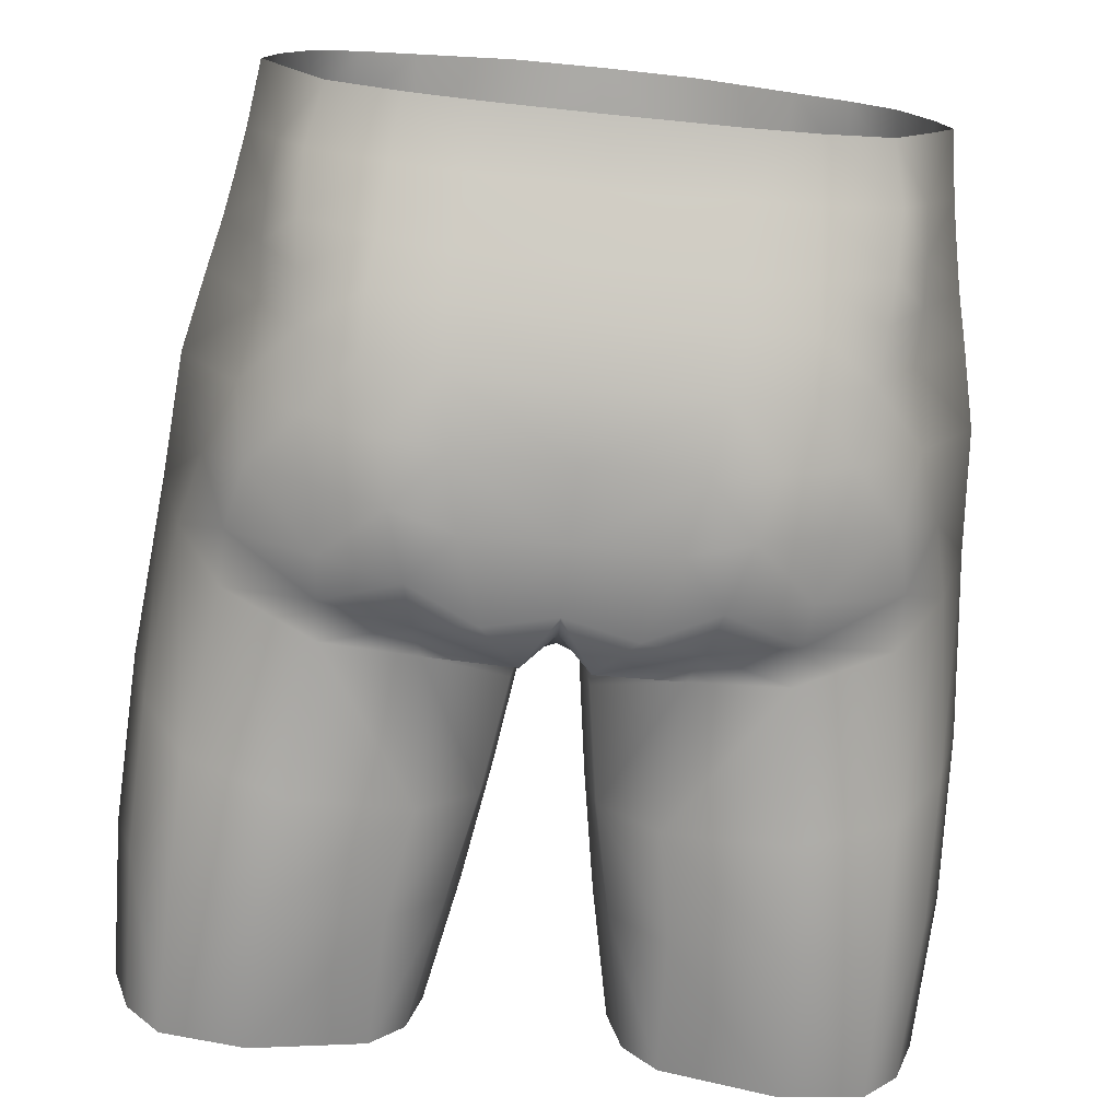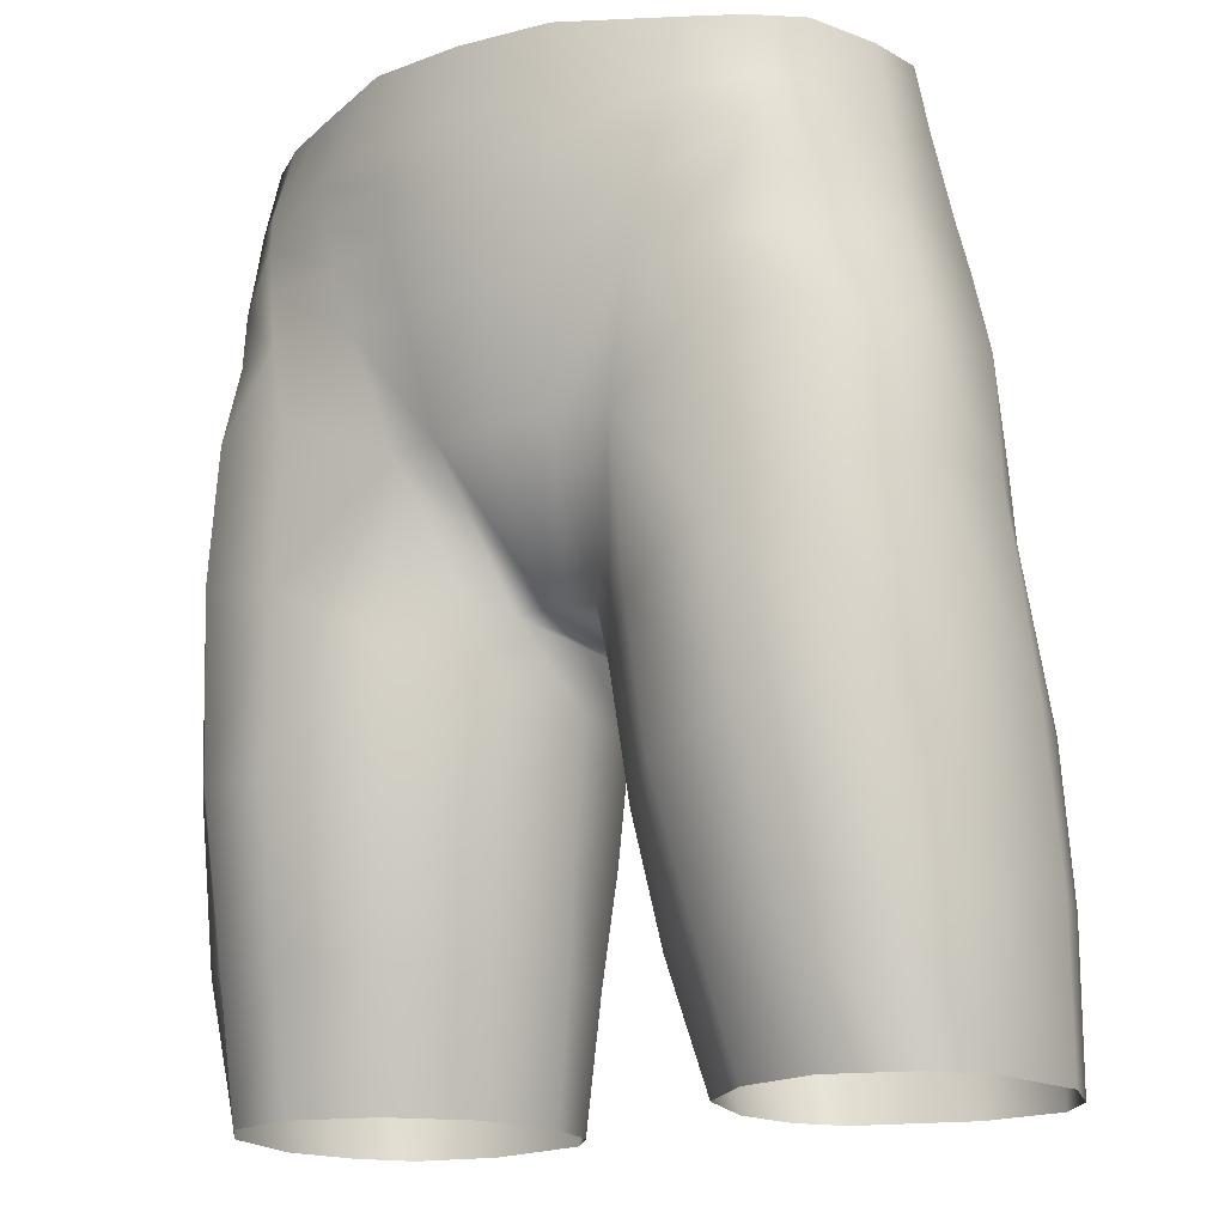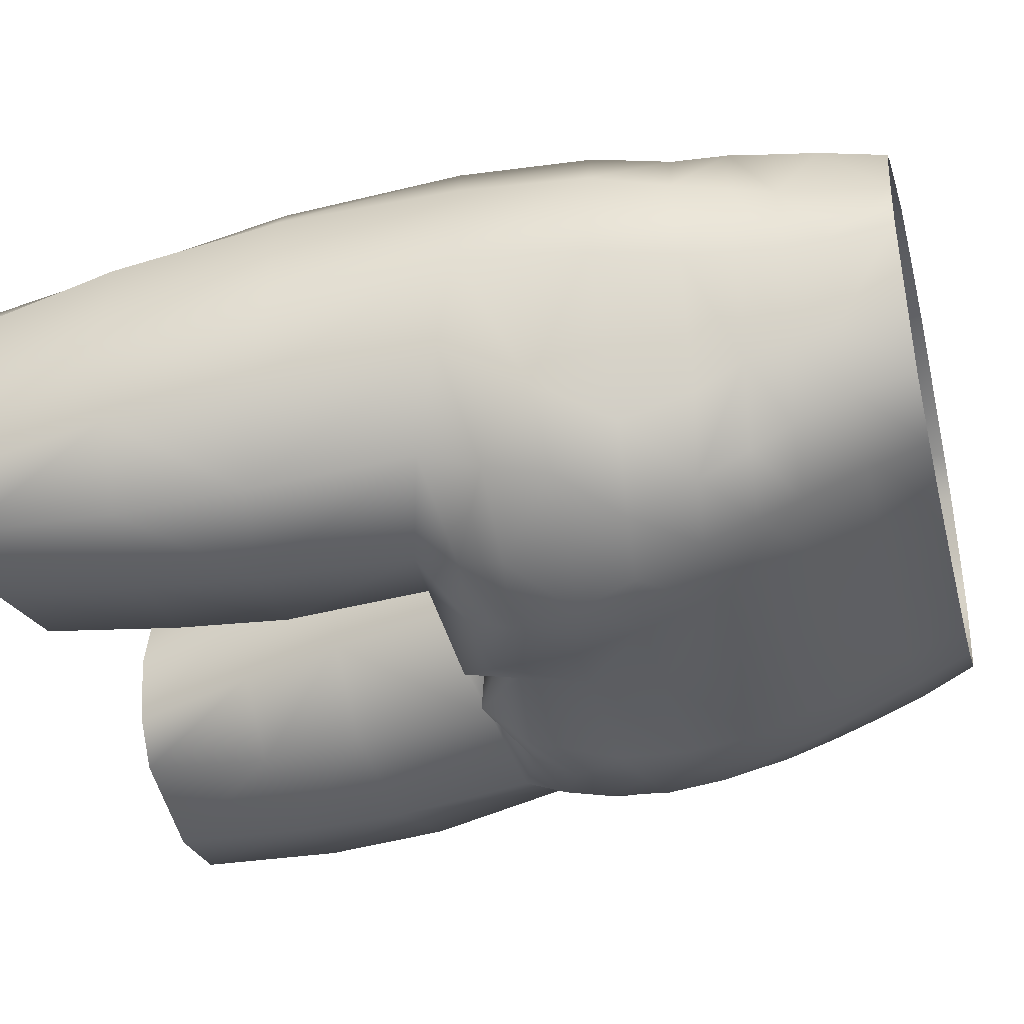
<metadata>
{"format":"obj","ext":"obj","renderer":"f3d","projection":"perspective","resolution":1024,"background":"white","views":[{"elev":-73.8,"azim":174.2,"up":"+Z"},{"elev":-17.6,"azim":31.7,"up":"+Y"},{"elev":-36.8,"azim":104.5,"up":"+Z"}]}
</metadata>
<code>
g m_waist_nude
v 1.544e-16 52.14 1.664
v -4.482e-06 49.25 0.923
v -1.39 49.31 0.8428
v -1.777 52.18 1.577
v 3.44e-16 53.83 1.999
v -2.004 53.81 1.884
v 6.928e-06 45.9 -1.517
v -3.554 52.22 1.06
v -2.781 49.37 0.4753
v -5.206 50.34 1.287
v -5.435 46.46 1.156
v -7.789 47.21 0.5592
v -7.678 50.56 0.3856
v -5.7 52.32 1.066
v -6.025 53.8 0.8454
v -4.009 53.79 1.147
v -4.335 54.95 1.111
v -2.094 54.95 1.989
v -6.259 55.02 0.647
v -7.507 53.92 -0.1519
v -7.409 52.51 0.07838
v -4.587 55.94 1.087
v -9.249 47.6 -1.45
v -2.998 45.24 0.2249
v -7.463 55.03 -0.354
v -6.29 55.98 0.5172
v -4.74 57.7 0.808
v -2.279 57.7 2.04
v -2.178 55.96 2.054
v 7.94e-16 57.7 2.223
v 5.834e-16 55.96 2.247
v 4.702e-16 54.95 2.184
v -9.103 50.73 -1.662
v -2.944 56.21 -8.478
v -3.168 54.61 -9.185
v 3.816e-16 54.55 -9.296
v -5.98e-07 56.13 -8.644
v -4.819 54.69 -8.847
v -4.722 56.23 -8.206
v 3.452e-06 53.52 -9.714
v -3.185 53.57 -9.521
v 1.06e-05 52.08 -10.07
v -3.113 52.14 -10.12
v 2.147e-05 50.41 -10.13
v -2.867 50.47 -10.46
v 3.049e-05 48.53 -9.838
v -2.466 48.74 -10.62
v -4.44 50.64 -10.14
v -4.891 52.34 -9.717
v -6.063 50.82 -9.528
v -6.345 52.52 -8.976
v -4.908 53.64 -9.275
v -6.473 53.78 -8.487
v -6.593 54.83 -8.015
v -1.77 46.57 -10.24
v -3.524 47.43 -10.34
v -6.613 56.25 -7.428
v -4.023 49.12 -10.45
v -5.502 47.74 -9.879
v -5.784 49.36 -9.859
v -4.579 57.7 -7.579
v -6.312 57.7 -6.877
v -2.838 57.7 -7.884
v 7.701e-16 57.7 -7.996
v -3.277 46.3 -9.801
v -0.814 45.53 -9.64
v 2.452e-05 46.73 -9.424
v -3.029 45.21 -8.544
v -5.359 45.55 -9.26
v -5.431 46.65 -9.654
v -7.665 47.79 -8.678
v -7.723 46.27 -8.119
v 2.172e-05 46.16 -8.886
v -0.7045 45.62 -8.686
v 3.371e-05 45.76 -8.308
v -5.502 47.74 -9.879
v -7.303 49.35 -8.914
v -5.784 49.36 -9.859
v -7.303 49.35 -8.914
v -6.063 50.82 -9.528
v -7.684 50.99 -8.017
v -6.345 52.52 -8.976
v -8.434 49.12 -7.106
v -9.392 50.77 -4.311
v -9.674 47.63 -3.924
v -9.103 50.73 -1.662
v -9.008 47.05 -6.048
v -7.665 47.79 -8.678
v -7.723 46.27 -8.119
v -8.717 52.64 -2.006
v -7.409 52.51 0.07838
v -7.678 50.56 0.3856
v -7.507 53.92 -0.1519
v -8.435 53.99 -2.187
v -8.22 55.08 -2.361
v -8.417 55.12 -4.268
v -8.622 54.04 -4.366
v -7.463 55.03 -0.354
v -7.392 56.07 -0.4958
v -8.053 56.12 -2.417
v -8.919 52.8 -4.42
v -7.489 53.94 -6.687
v -7.38 52.74 -7.273
v -7.464 55.02 -6.308
v -6.593 54.83 -8.015
v -6.473 53.78 -8.487
v -6.613 56.25 -7.428
v -7.372 56.19 -5.89
v -8.24 56.15 -4.103
v -7.788 57.7 -2.41
v -7.092 57.7 -0.6892
v -8.051 57.7 -3.787
v -7.223 57.7 -5.323
v -6.312 57.7 -6.877
v -6.026 57.7 0.1359
v -6.29 55.98 0.5172
v -6.259 55.02 0.647
v -4.74 57.7 0.808
v -10.04 43.19 -4.473
v -9.523 43.1 -1.705
v -9.63 38.96 -2.423
v -10.11 39.13 -5.146
v -8.229 38.72 -1.028
v -8.046 42.75 0.009791
v -9.473 42.86 -6.614
v -9.537 39.19 -7.082
v -8.238 42.33 -8.718
v -8.337 39.13 -8.921
v -9.386 35.37 -3.197
v -8.385 35.37 -1.889
v -9.31 35.37 -7.587
v -9.875 35.37 -5.766
v -8.377 35.37 -8.768
v -9.249 47.6 -1.45
v -9.674 47.63 -3.924
v -7.789 47.21 0.5592
v -9.008 47.05 -6.048
v -7.723 46.27 -8.119
v -1.684 41.44 -2.155
v -1.136 41.27 -4.451
v -1.637 38.43 -5.016
v -2.156 38.37 -2.708
v -3.309 41.82 -0.1282
v -3.863 38.38 -1.003
v -2.289 35.37 -5.638
v -2.816 35.37 -3.438
v -4.368 35.37 -1.877
v -0.7002 44.22 -4.155
v -1.284 44.55 -1.96
v -2.998 45.24 0.2249
v -1.392 41.33 -6.691
v -2.852 41.53 -8.651
v -3.304 38.81 -8.728
v -1.968 38.61 -6.912
v -1.136 41.27 -4.451
v -1.637 38.43 -5.016
v -3.456 35.37 -8.355
v -2.631 35.37 -7.31
v -2.289 35.37 -5.638
v -3.029 45.21 -8.544
v -0.9414 44.23 -6.489
v -0.7002 44.22 -4.155
v -2.852 41.53 -8.651
v -5.81 41.83 -9.46
v -6.035 39 -9.397
v -3.304 38.81 -8.728
v -8.337 39.13 -8.921
v -8.238 42.33 -8.718
v -6.263 35.37 -9.162
v -3.456 35.37 -8.355
v -8.377 35.37 -8.768
v -5.359 45.55 -9.26
v -3.029 45.21 -8.544
v -7.723 46.27 -8.119
v -8.046 42.75 0.009791
v -5.813 42.3 0.7594
v -6.155 38.51 -0.2834
v -8.229 38.72 -1.028
v -3.863 38.38 -1.003
v -3.309 41.82 -0.1282
v -8.385 35.37 -1.889
v -6.406 35.37 -1.222
v -4.368 35.37 -1.877
v -5.435 46.46 1.156
v -7.789 47.21 0.5592
v -2.998 45.24 0.2249
v -1.023 45.98 -1.865
v 1.756e-05 45.63 -4.024
v -0.5512 45.72 -3.995
v -2.781 49.37 0.4753
v -1.023 45.98 -1.865
v -1.284 44.55 -1.96
v -2.998 45.24 0.2249
v -0.7002 44.22 -4.155
v -0.5512 45.72 -3.995
v -0.5512 45.72 -3.995
v 1.756e-05 45.63 -4.024
v 2.543e-05 45.71 -6.599
v -0.6347 45.72 -6.57
v 1.986e-05 45.66 -7.471
v -0.7045 45.62 -8.686
v -0.6033 45.78 -7.648
v -1.132 45.8 -7.296
v -0.6347 45.72 -6.57
v -0.9414 44.23 -6.489
v -0.5512 45.72 -3.995
v -0.7002 44.22 -4.155
v -3.029 45.21 -8.544
v 2.543e-05 45.71 -6.599
v 3.371e-05 45.76 -8.308
v 1.544e-16 52.14 1.664
v 1.777 52.18 1.577
v 1.39 49.31 0.8428
v -4.482e-06 49.25 0.923
v 3.44e-16 53.83 1.999
v 2.004 53.81 1.884
v 6.928e-06 45.9 -1.517
v 3.554 52.22 1.06
v 2.781 49.37 0.4753
v 5.206 50.35 1.287
v 5.435 46.46 1.156
v 7.789 47.21 0.5598
v 7.678 50.56 0.3856
v 5.7 52.32 1.066
v 6.025 53.8 0.8454
v 4.009 53.79 1.147
v 4.335 54.95 1.111
v 2.094 54.95 1.989
v 6.259 55.02 0.647
v 7.507 53.92 -0.152
v 7.409 52.51 0.07831
v 4.587 55.94 1.087
v 9.249 47.6 -1.449
v 2.998 45.24 0.2255
v 7.463 55.03 -0.354
v 6.29 55.98 0.5172
v 4.74 57.7 0.808
v 2.279 57.7 2.04
v 2.178 55.96 2.054
v 7.94e-16 57.7 2.223
v 5.834e-16 55.96 2.247
v 4.702e-16 54.95 2.184
v 9.103 50.74 -1.662
v 2.944 56.21 -8.478
v -5.98e-07 56.13 -8.644
v 3.816e-16 54.55 -9.296
v 3.168 54.61 -9.186
v 4.819 54.69 -8.847
v 4.722 56.23 -8.206
v 3.452e-06 53.52 -9.714
v 3.185 53.57 -9.521
v 1.06e-05 52.08 -10.07
v 3.113 52.14 -10.12
v 2.147e-05 50.41 -10.13
v 2.867 50.47 -10.46
v 3.049e-05 48.53 -9.838
v 2.466 48.74 -10.62
v 4.44 50.64 -10.14
v 4.891 52.34 -9.718
v 6.063 50.82 -9.528
v 6.345 52.52 -8.977
v 4.908 53.64 -9.275
v 6.473 53.78 -8.487
v 6.593 54.83 -8.015
v 1.77 46.57 -10.24
v 3.524 47.43 -10.34
v 6.613 56.25 -7.428
v 4.023 49.12 -10.45
v 5.502 47.74 -9.878
v 5.784 49.36 -9.859
v 4.579 57.7 -7.579
v 6.312 57.7 -6.877
v 2.838 57.7 -7.884
v 7.701e-16 57.7 -7.996
v 3.277 46.3 -9.801
v 0.8141 45.53 -9.64
v 2.452e-05 46.73 -9.424
v 3.03 45.21 -8.544
v 5.36 45.55 -9.259
v 5.431 46.65 -9.653
v 7.665 47.79 -8.678
v 7.723 46.27 -8.119
v 2.172e-05 46.16 -8.886
v 0.7046 45.62 -8.686
v 3.371e-05 45.76 -8.308
v 5.502 47.74 -9.878
v 7.304 49.35 -8.914
v 5.784 49.36 -9.859
v 7.304 49.35 -8.914
v 6.063 50.82 -9.528
v 7.684 50.99 -8.017
v 6.345 52.52 -8.977
v 8.434 49.12 -7.106
v 9.392 50.77 -4.311
v 9.674 47.63 -3.923
v 9.103 50.74 -1.662
v 9.008 47.05 -6.047
v 7.665 47.79 -8.678
v 7.723 46.27 -8.119
v 8.717 52.64 -2.007
v 7.409 52.51 0.07831
v 7.678 50.56 0.3856
v 7.507 53.92 -0.152
v 8.435 53.99 -2.187
v 8.22 55.08 -2.361
v 8.417 55.12 -4.268
v 8.622 54.04 -4.366
v 7.463 55.03 -0.354
v 7.392 56.07 -0.4958
v 8.053 56.12 -2.417
v 8.919 52.8 -4.42
v 7.489 53.94 -6.687
v 7.38 52.74 -7.273
v 7.464 55.02 -6.308
v 6.593 54.83 -8.015
v 6.473 53.78 -8.487
v 6.613 56.25 -7.428
v 7.372 56.19 -5.89
v 8.24 56.15 -4.103
v 7.788 57.7 -2.41
v 7.092 57.7 -0.6892
v 8.051 57.7 -3.787
v 7.223 57.7 -5.323
v 6.312 57.7 -6.877
v 6.026 57.7 0.1358
v 6.29 55.98 0.5172
v 6.259 55.02 0.647
v 4.74 57.7 0.808
v 10.04 43.19 -4.471
v 10.11 39.13 -5.144
v 9.631 38.96 -2.42
v 9.523 43.1 -1.703
v 8.23 38.72 -1.026
v 8.046 42.75 0.01125
v 9.474 42.86 -6.613
v 9.538 39.19 -7.08
v 8.238 42.33 -8.717
v 8.337 39.13 -8.919
v 9.386 35.37 -3.194
v 8.385 35.37 -1.886
v 9.311 35.37 -7.584
v 9.875 35.37 -5.763
v 8.378 35.37 -8.766
v 9.249 47.6 -1.449
v 9.674 47.63 -3.923
v 7.789 47.21 0.5598
v 9.008 47.05 -6.047
v 7.723 46.27 -8.119
v 1.684 41.44 -2.154
v 2.157 38.37 -2.706
v 1.637 38.43 -5.014
v 1.136 41.27 -4.45
v 3.31 41.82 -0.1269
v 3.863 38.38 -1.001
v 2.29 35.37 -5.635
v 2.817 35.37 -3.435
v 4.368 35.37 -1.874
v 0.7004 44.22 -4.154
v 1.284 44.55 -1.96
v 2.998 45.24 0.2255
v 1.393 41.33 -6.69
v 1.968 38.61 -6.91
v 3.304 38.81 -8.726
v 2.853 41.53 -8.649
v 1.136 41.27 -4.45
v 1.637 38.43 -5.014
v 3.457 35.37 -8.353
v 2.631 35.37 -7.307
v 2.29 35.37 -5.635
v 3.03 45.21 -8.544
v 0.9416 44.23 -6.488
v 0.7004 44.22 -4.154
v 2.853 41.53 -8.649
v 3.304 38.81 -8.726
v 6.036 39 -9.395
v 5.81 41.83 -9.459
v 8.337 39.13 -8.919
v 8.238 42.33 -8.717
v 6.264 35.37 -9.159
v 3.457 35.37 -8.353
v 8.378 35.37 -8.766
v 5.36 45.55 -9.259
v 3.03 45.21 -8.544
v 7.723 46.27 -8.119
v 8.046 42.75 0.01125
v 8.23 38.72 -1.026
v 6.156 38.51 -0.2812
v 5.813 42.3 0.7608
v 3.863 38.38 -1.001
v 3.31 41.82 -0.1269
v 8.385 35.37 -1.886
v 6.407 35.37 -1.219
v 4.368 35.37 -1.874
v 5.435 46.46 1.156
v 7.789 47.21 0.5598
v 2.998 45.24 0.2255
v 1.024 45.98 -1.865
v 0.5512 45.72 -3.995
v 1.756e-05 45.63 -4.024
v 2.781 49.37 0.4753
v 2.998 45.24 0.2255
v 1.284 44.55 -1.96
v 1.024 45.98 -1.865
v 0.7004 44.22 -4.154
v 0.5512 45.72 -3.995
v 0.5512 45.72 -3.995
v 0.6347 45.72 -6.57
v 2.543e-05 45.71 -6.599
v 1.756e-05 45.63 -4.024
v 1.986e-05 45.66 -7.471
v 0.6034 45.78 -7.648
v 0.7046 45.62 -8.686
v 1.132 45.8 -7.296
v 0.6347 45.72 -6.57
v 0.9416 44.23 -6.488
v 0.5512 45.72 -3.995
v 0.7004 44.22 -4.154
v 3.03 45.21 -8.544
v 2.543e-05 45.71 -6.599
v 3.371e-05 45.76 -8.308
g m_waist_nude_0
f 3 2 1
f 4 3 1
f 4 1 5
f 6 4 5
f 7 2 3
f 4 8 3
f 8 9 3
f 8 10 9
f 11 9 10
f 11 10 12
f 10 13 12
f 14 13 10
f 8 14 10
f 14 8 15
f 8 16 15
f 16 8 4
f 6 16 4
f 16 6 17
f 6 18 17
f 6 5 18
f 16 17 19
f 15 16 19
f 14 15 20
f 15 19 20
f 21 14 20
f 14 21 13
f 19 17 22
f 22 17 18
f 12 13 23
f 11 24 9
f 19 25 20
f 26 19 22
f 27 26 22
f 28 27 22
f 28 22 29
f 29 22 18
f 30 28 29
f 31 30 29
f 29 18 32
f 31 29 32
f 5 32 18
f 13 33 23
f 36 35 34
f 37 36 34
f 34 35 38
f 39 34 38
f 36 40 35
f 40 41 35
f 40 42 41
f 42 43 41
f 42 44 43
f 44 45 43
f 44 46 45
f 46 47 45
f 43 45 48
f 49 43 48
f 48 50 49
f 50 51 49
f 49 51 52
f 43 49 52
f 41 43 52
f 51 53 52
f 38 52 53
f 35 41 52
f 38 35 52
f 54 38 53
f 46 55 47
f 47 55 56
f 38 54 39
f 54 57 39
f 45 58 48
f 58 47 56
f 45 47 58
f 59 58 56
f 48 58 60
f 48 60 50
f 58 59 60
f 61 39 57
f 62 61 57
f 34 39 61
f 63 34 61
f 34 63 64
f 37 34 64
f 65 56 55
f 65 55 66
f 67 66 55
f 65 66 68
f 69 65 68
f 69 70 65
f 59 70 71
f 70 56 65
f 70 59 56
f 70 72 71
f 70 69 72
f 67 73 66
f 73 74 66
f 74 68 66
f 46 67 55
f 73 75 74
f 71 77 76
f 77 78 76
f 80 78 79
f 80 79 81
f 80 81 82
f 81 79 83
f 83 84 81
f 84 83 85
f 85 86 84
f 83 87 85
f 87 83 88
f 83 79 88
f 87 88 89
f 86 90 84
f 91 90 86
f 91 86 92
f 90 91 93
f 90 93 94
f 95 94 93
f 95 96 94
f 96 97 94
f 98 95 93
f 95 98 99
f 100 95 99
f 101 90 94
f 97 101 94
f 97 102 101
f 102 103 101
f 97 96 104
f 102 97 104
f 104 105 102
f 105 106 102
f 105 104 107
f 104 108 107
f 95 100 109
f 96 95 109
f 109 108 104
f 96 109 104
f 100 99 110
f 109 100 110
f 99 111 110
f 108 109 112
f 112 109 110
f 113 108 112
f 114 107 108
f 113 114 108
f 115 111 99
f 103 84 101
f 90 101 84
f 82 103 102
f 106 82 102
f 99 116 115
f 117 116 99
f 98 117 99
f 116 118 115
f 84 103 81
f 81 103 82
f 121 120 119
f 122 121 119
f 121 123 120
f 123 124 120
f 122 119 125
f 126 122 125
f 126 125 127
f 128 126 127
f 121 129 123
f 129 130 123
f 126 131 122
f 131 132 122
f 132 129 121
f 122 132 121
f 133 131 126
f 128 133 126
f 120 134 119
f 134 135 119
f 136 134 120
f 124 136 120
f 125 137 127
f 135 137 125
f 137 138 127
f 119 135 125
f 85 134 86
f 141 140 139
f 142 141 139
f 142 139 143
f 144 142 143
f 141 142 145
f 142 146 145
f 142 144 146
f 144 147 146
f 140 148 139
f 148 149 139
f 139 149 143
f 149 150 143
f 153 152 151
f 154 153 151
f 154 151 155
f 156 154 155
f 153 154 157
f 154 158 157
f 154 156 158
f 156 159 158
f 152 160 151
f 160 161 151
f 151 161 155
f 161 162 155
f 165 164 163
f 166 165 163
f 165 167 164
f 167 168 164
f 165 166 169
f 166 170 169
f 165 169 171
f 167 165 171
f 164 172 163
f 172 173 163
f 174 172 164
f 168 174 164
f 177 176 175
f 178 177 175
f 177 179 176
f 179 180 176
f 178 181 177
f 181 182 177
f 177 182 179
f 182 183 179
f 176 184 175
f 184 185 175
f 186 184 176
f 180 186 176
f 188 7 187
f 189 188 187
f 3 187 7
f 3 9 187
f 192 191 190
f 193 192 190
f 192 194 191
f 194 195 191
f 198 197 196
f 199 198 196
f 202 201 200
f 203 201 202
f 202 204 203
f 203 204 205
f 205 204 206
f 207 205 206
f 205 208 203
f 203 208 201
f 209 204 202
f 200 209 202
f 201 210 200
f 213 212 211
f 214 213 211
f 211 212 215
f 212 216 215
f 214 217 213
f 218 212 213
f 219 218 213
f 220 218 219
f 219 221 220
f 220 221 222
f 223 220 222
f 223 224 220
f 224 218 220
f 218 224 225
f 226 218 225
f 226 216 212
f 218 226 212
f 216 226 227
f 228 216 227
f 215 216 228
f 226 225 229
f 227 226 229
f 225 224 230
f 229 225 230
f 224 231 230
f 231 224 223
f 227 229 232
f 227 232 228
f 223 222 233
f 234 221 219
f 235 229 230
f 229 236 232
f 236 237 232
f 237 238 232
f 232 238 239
f 232 239 228
f 238 240 239
f 240 241 239
f 239 241 242
f 228 239 242
f 242 215 228
f 243 223 233
f 246 245 244
f 247 246 244
f 247 244 248
f 244 249 248
f 250 246 247
f 251 250 247
f 252 250 251
f 253 252 251
f 254 252 253
f 255 254 253
f 256 254 255
f 257 256 255
f 255 253 258
f 253 259 258
f 260 258 259
f 261 260 259
f 261 259 262
f 247 248 262
f 251 247 262
f 253 251 262
f 259 253 262
f 263 261 262
f 262 248 263
f 248 264 263
f 265 256 257
f 265 257 266
f 264 248 249
f 267 264 249
f 268 255 258
f 257 268 266
f 257 255 268
f 268 269 266
f 268 258 270
f 270 258 260
f 269 268 270
f 249 271 267
f 271 272 267
f 249 244 271
f 244 273 271
f 273 244 274
f 244 245 274
f 266 275 265
f 265 275 276
f 276 277 265
f 276 275 278
f 275 279 278
f 280 279 275
f 280 269 281
f 266 280 275
f 269 280 266
f 282 280 281
f 279 280 282
f 283 277 276
f 284 283 276
f 278 284 276
f 285 283 284
f 287 281 286
f 288 287 286
f 288 290 289
f 289 290 291
f 291 290 292
f 289 291 293
f 294 293 291
f 293 294 295
f 296 295 294
f 297 293 295
f 293 297 298
f 289 293 298
f 298 297 299
f 300 296 294
f 300 301 296
f 296 301 302
f 301 300 303
f 303 300 304
f 304 305 303
f 306 305 304
f 307 306 304
f 305 308 303
f 308 305 309
f 305 310 309
f 311 307 304
f 300 311 304
f 312 307 311
f 313 312 311
f 307 312 314
f 306 307 314
f 315 314 312
f 316 315 312
f 314 315 317
f 318 314 317
f 305 306 319
f 310 305 319
f 319 306 314
f 318 319 314
f 309 310 320
f 310 319 320
f 321 309 320
f 319 318 322
f 319 322 320
f 318 323 322
f 324 323 318
f 317 324 318
f 321 325 309
f 294 313 311
f 311 300 294
f 313 294 291
f 313 291 292
f 292 316 312
f 313 292 312
f 326 309 325
f 326 327 309
f 327 308 309
f 328 326 325
f 331 330 329
f 332 331 329
f 333 331 332
f 334 333 332
f 329 330 335
f 330 336 335
f 335 336 337
f 336 338 337
f 339 331 333
f 340 339 333
f 341 336 330
f 342 341 330
f 342 330 331
f 339 342 331
f 343 338 336
f 341 343 336
f 344 332 329
f 345 344 329
f 346 334 332
f 344 346 332
f 347 335 337
f 347 345 335
f 348 347 337
f 345 329 335
f 344 295 296
f 351 350 349
f 352 351 349
f 349 350 353
f 350 354 353
f 350 351 355
f 356 350 355
f 354 350 356
f 357 354 356
f 358 352 349
f 359 358 349
f 359 349 353
f 360 359 353
f 363 362 361
f 364 363 361
f 361 362 365
f 362 366 365
f 362 363 367
f 368 362 367
f 366 362 368
f 369 366 368
f 370 364 361
f 371 370 361
f 371 361 365
f 372 371 365
f 375 374 373
f 376 375 373
f 377 375 376
f 378 377 376
f 374 375 379
f 380 374 379
f 375 377 381
f 379 375 381
f 382 376 373
f 383 382 373
f 384 378 376
f 382 384 376
f 387 386 385
f 388 387 385
f 389 387 388
f 390 389 388
f 391 386 387
f 392 391 387
f 392 387 389
f 393 392 389
f 394 388 385
f 395 394 385
f 396 390 388
f 394 396 388
f 399 398 397
f 217 399 397
f 397 213 217
f 219 213 397
f 402 401 400
f 403 402 400
f 404 402 403
f 405 404 403
f 408 407 406
f 409 408 406
f 412 411 410
f 412 413 411
f 414 411 413
f 414 413 415
f 414 415 416
f 415 417 416
f 418 415 413
f 418 413 412
f 419 410 411
f 414 419 411
f 420 412 410
f 277 256 265

</code>
